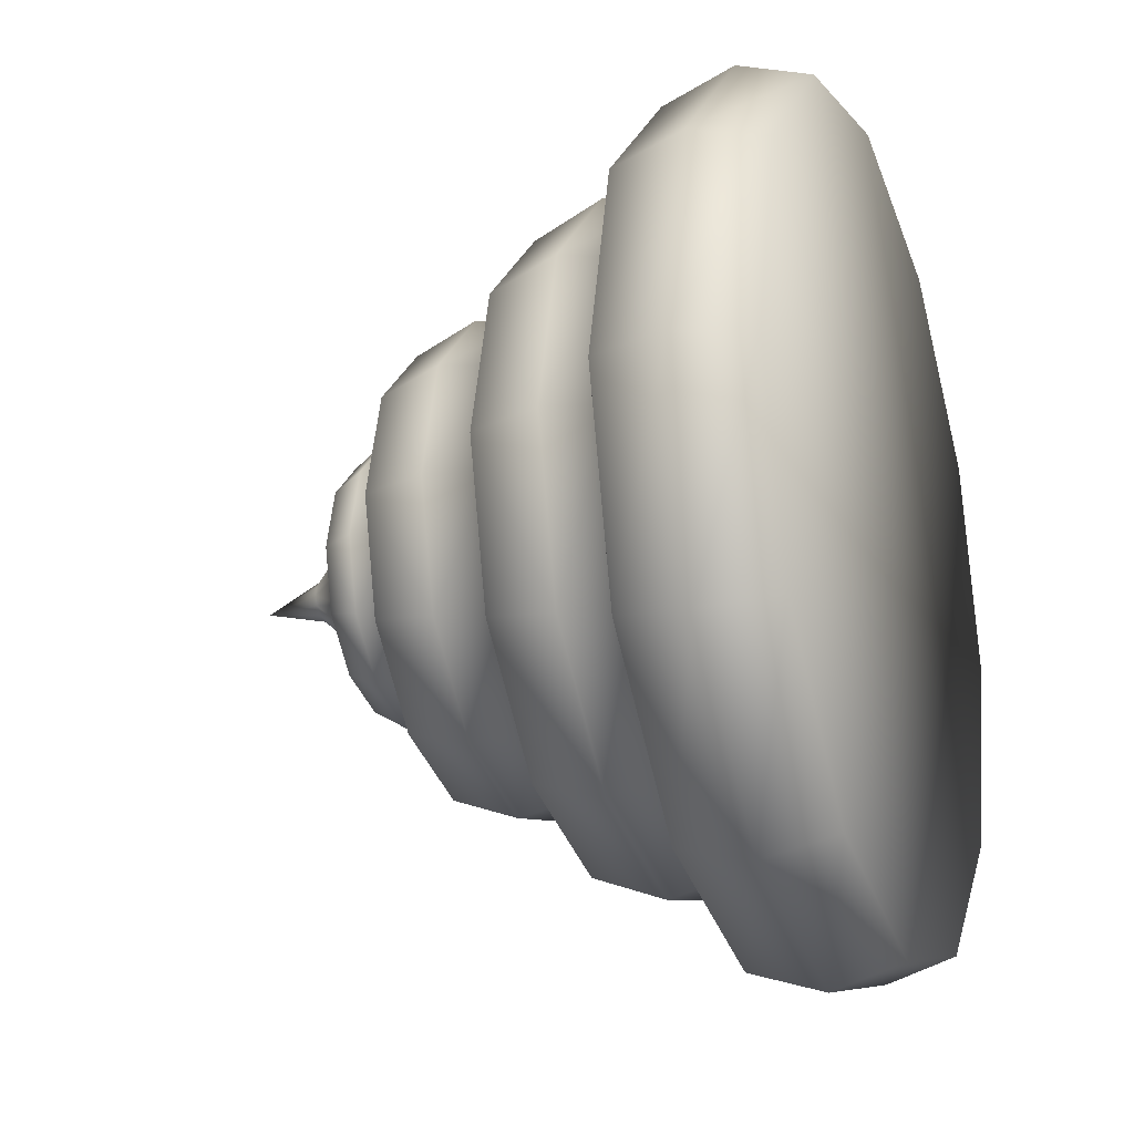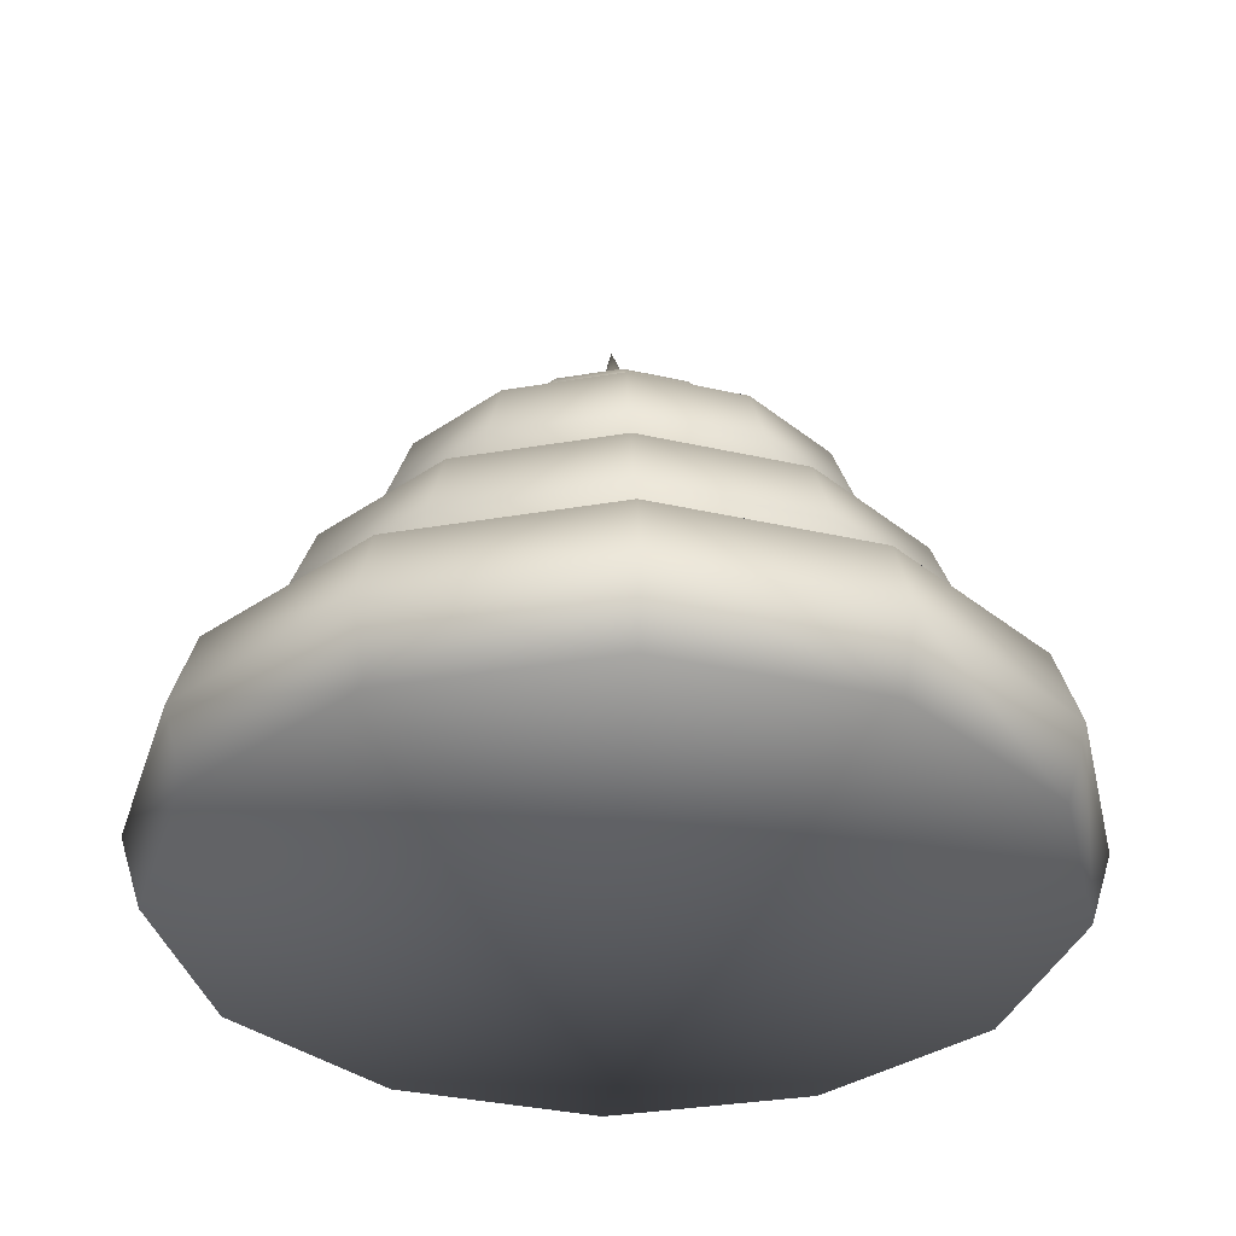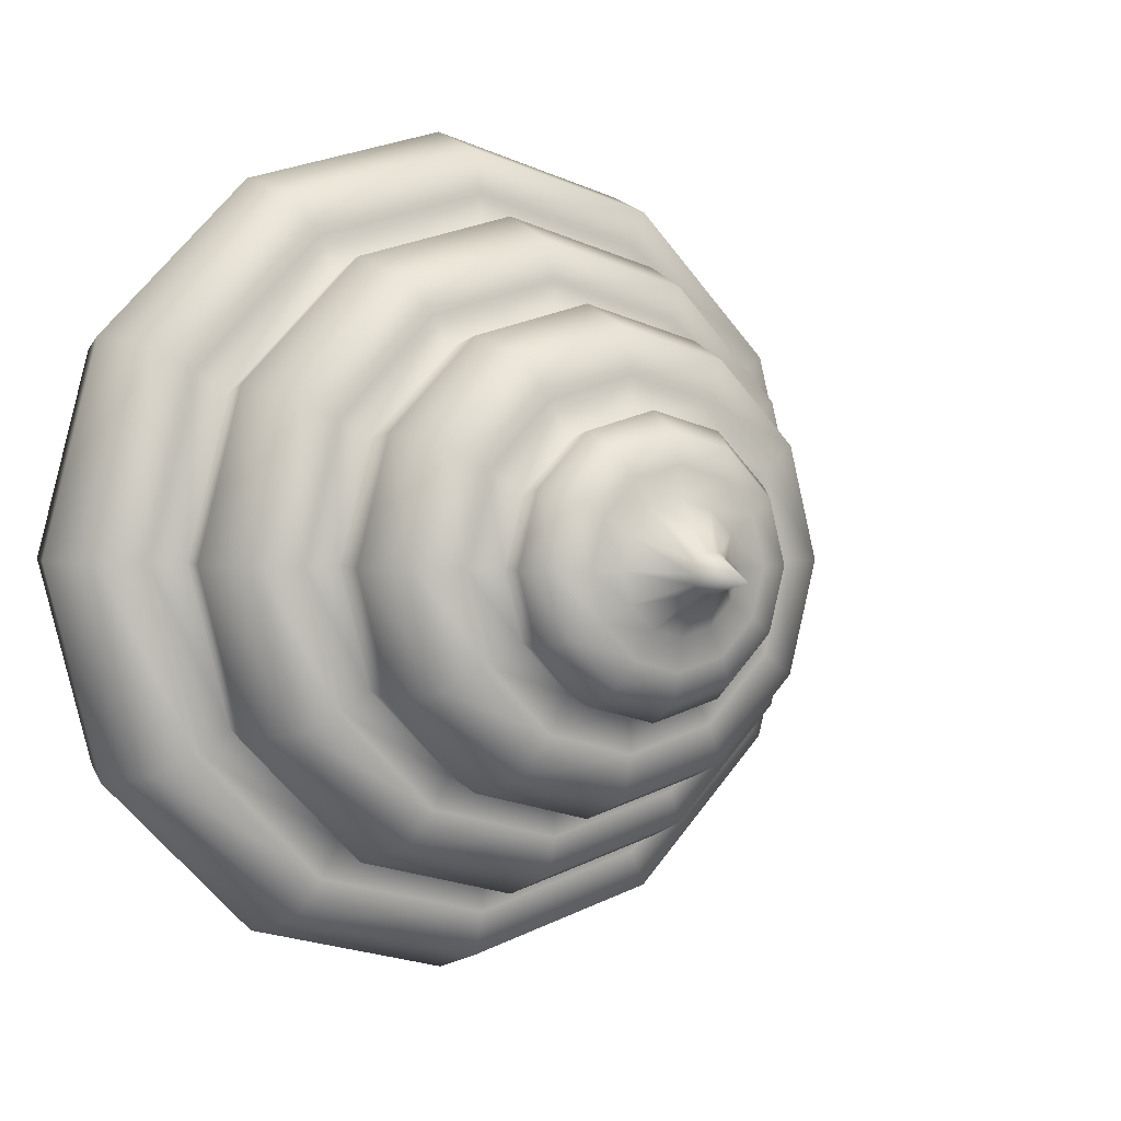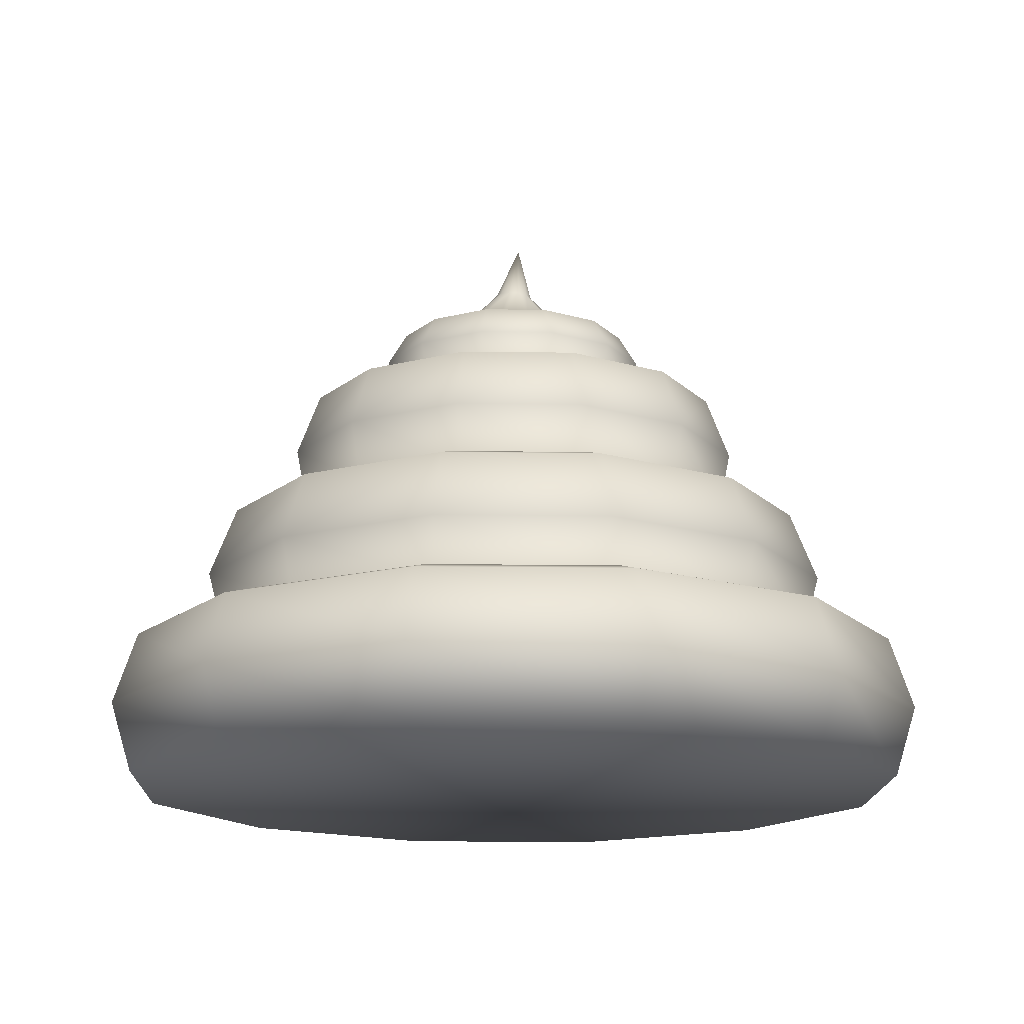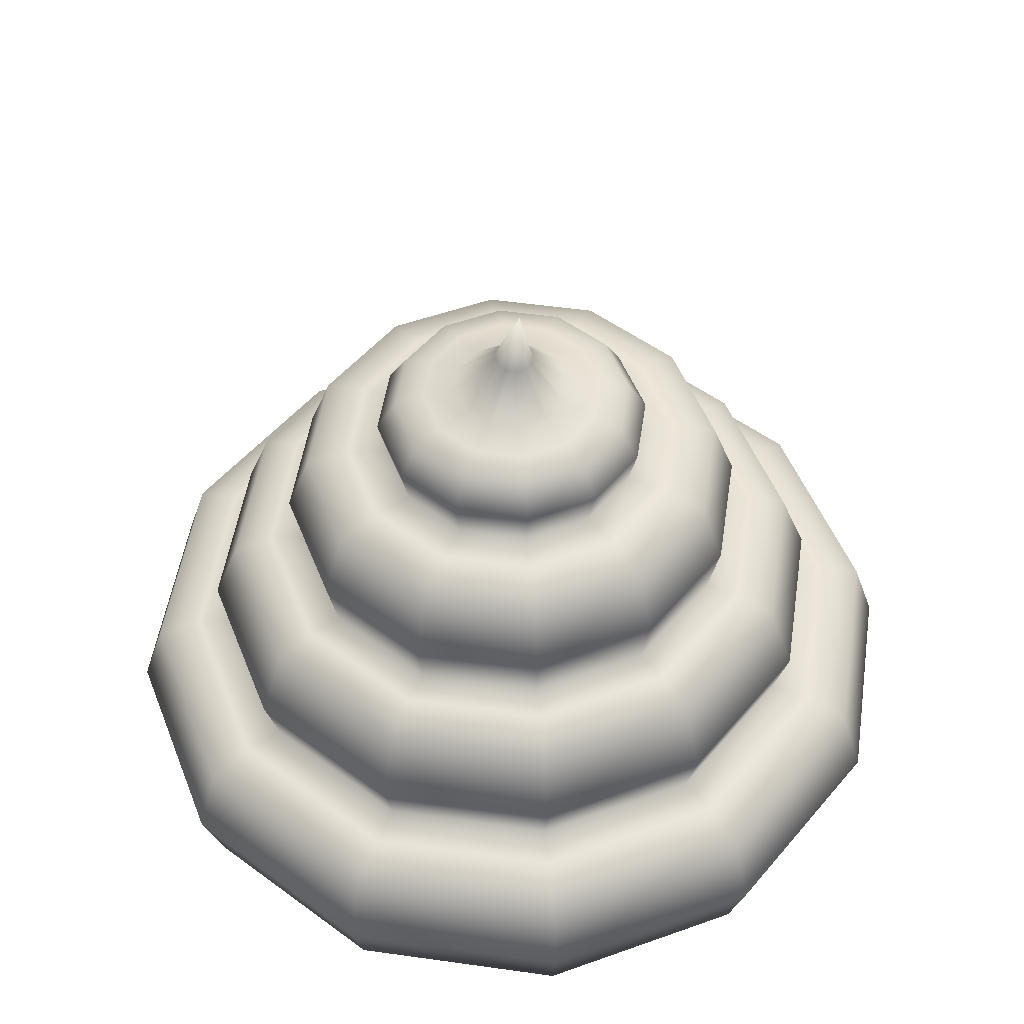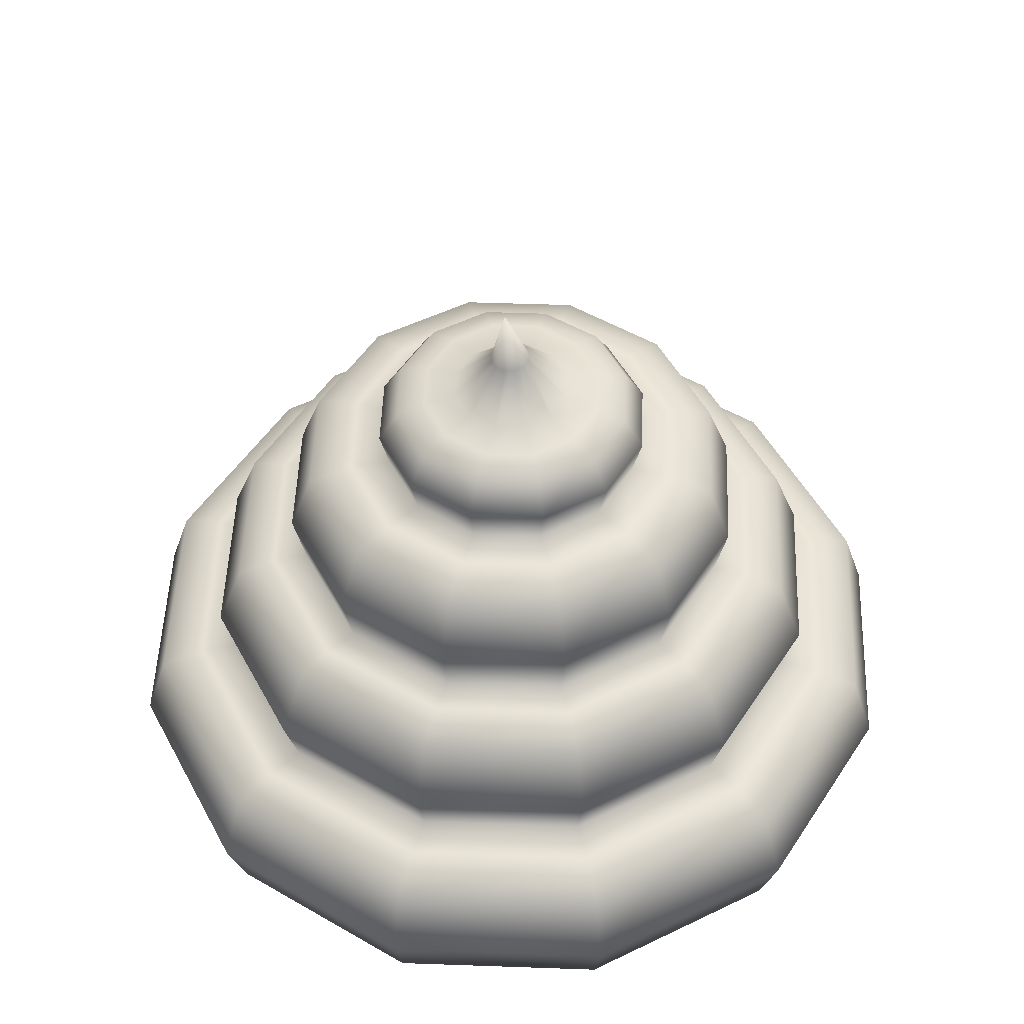
<metadata>
{"format":"obj","ext":"obj","renderer":"f3d","projection":"perspective","resolution":1024,"background":"white","views":[{"elev":-22.6,"azim":-70.1,"up":"+Z"},{"elev":-34.2,"azim":-122.1,"up":"+Y"},{"elev":2.5,"azim":148.5,"up":"+Z"},{"elev":-15.9,"azim":73.2,"up":"+Y"},{"elev":51.0,"azim":83.7,"up":"+Y"},{"elev":51.0,"azim":-72.8,"up":"+Y"}]}
</metadata>
<code>
o Shit01_Circle.001
v 0 0.02296 -0.9651
v -0.4825 0.02296 -0.8358
v -0.8358 0.02296 -0.4825
v -0.9651 0.02296 0
v -0.8358 0.02296 0.4825
v -0.4825 0.02296 0.8358
v -0 0.02296 0.9651
v 0.4825 0.02296 0.8358
v 0.8358 0.02296 0.4825
v 0.9651 0.02296 0
v 0.8358 0.02296 -0.4825
v 0.4825 0.02296 -0.8358
v 0 0.3631 -0.9588
v -0.4794 0.3631 -0.8303
v -0.8303 0.3631 -0.4794
v -0.9588 0.3631 0
v -0.8303 0.3631 0.4794
v -0.4794 0.3631 0.8303
v -0 0.3631 0.9588
v 0.4794 0.3631 0.8303
v 0.8303 0.3631 0.4794
v 0.9588 0.3631 0
v 0.8303 0.3631 -0.4794
v 0.4794 0.3631 -0.8303
v 0 0.3911 -0.7523
v -0.3761 0.3911 -0.6515
v -0.6515 0.3911 -0.3761
v -0.7523 0.3911 0
v -0.6515 0.3911 0.3761
v -0.3761 0.3911 0.6515
v -0 0.3911 0.7523
v 0.3761 0.3911 0.6515
v 0.6515 0.3911 0.3761
v 0.7523 0.3911 0
v 0.6515 0.3911 -0.3761
v 0.3761 0.3911 -0.6515
v 0 0.6972 -0.7239
v -0.3619 0.6972 -0.6269
v -0.6269 0.6972 -0.3619
v -0.7239 0.6972 0
v -0.6269 0.6972 0.3619
v -0.3619 0.6972 0.6269
v -0 0.6972 0.7239
v 0.3619 0.6972 0.6269
v 0.6269 0.6972 0.3619
v 0.7239 0.6972 0
v 0.6269 0.6972 -0.3619
v 0.3619 0.6972 -0.6269
v 0 0.7245 -0.5453
v -0.2727 0.7245 -0.4723
v -0.4723 0.7245 -0.2727
v -0.5453 0.7245 0
v -0.4723 0.7245 0.2727
v -0.2727 0.7245 0.4723
v -0 0.7245 0.5453
v 0.2727 0.7245 0.4723
v 0.4723 0.7245 0.2727
v 0.5453 0.7245 0
v 0.4723 0.7245 -0.2727
v 0.2727 0.7245 -0.4723
v 0 1.017 -0.517
v -0.2585 1.017 -0.4478
v -0.4478 1.017 -0.2585
v -0.517 1.017 0
v -0.4478 1.017 0.2585
v -0.2585 1.017 0.4478
v -0 1.017 0.517
v 0.2585 1.017 0.4478
v 0.4478 1.017 0.2585
v 0.517 1.017 0
v 0.4478 1.017 -0.2585
v 0.2585 1.017 -0.4478
v 0 1.04 -0.3143
v -0.1572 1.04 -0.2722
v -0.2722 1.04 -0.1572
v -0.3143 1.04 0
v -0.2722 1.04 0.1572
v -0.1572 1.04 0.2722
v -0 1.04 0.3143
v 0.1572 1.04 0.2722
v 0.2722 1.04 0.1572
v 0.3143 1.04 0
v 0.2722 1.04 -0.1572
v 0.1572 1.04 -0.2722
v 0 1.211 -0.2895
v -0.1447 1.211 -0.2507
v -0.2507 1.211 -0.1447
v -0.2895 1.211 0
v -0.2507 1.211 0.1447
v -0.1447 1.211 0.2507
v -0 1.211 0.2895
v 0.1447 1.211 0.2507
v 0.2507 1.211 0.1447
v 0.2895 1.211 0
v 0.2507 1.211 -0.1447
v 0.1447 1.211 -0.2507
v 0 1.241 -0.1449
v -0.07246 1.242 -0.1254
v -0.1255 1.242 -0.07243
v -0.1449 1.243 0
v -0.1255 1.243 0.07243
v -0.07246 1.243 0.1254
v -0 1.244 0.1449
v 0.07246 1.243 0.1254
v 0.1255 1.243 0.07243
v 0.1449 1.243 0
v 0.1255 1.242 -0.07243
v 0.07246 1.242 -0.1254
v 0 1.344 -0.05115
v -0.02344 1.344 -0.0449
v -0.0406 1.345 -0.02782
v -0.04689 1.347 -0.004499
v -0.0406 1.349 0.01883
v -0.02344 1.35 0.0359
v 0 1.35 0.04215
v 0.02344 1.35 0.0359
v 0.0406 1.349 0.01883
v 0.04689 1.347 -0.004499
v 0.0406 1.345 -0.02782
v 0.02344 1.344 -0.0449
v 0 1.483 -0.018
v -0.2195 1.233 0
v -0.1901 1.233 -0.1097
v 0.1901 1.233 -0.1097
v 0.2195 1.233 0
v 0.1097 1.233 0.1901
v -0 1.233 0.2195
v -0.1901 1.233 0.1097
v 0.1097 1.233 -0.1901
v -0.1097 1.233 -0.1901
v 0 1.233 -0.2195
v 0.1901 1.233 0.1097
v -0.1097 1.233 0.1901
v 0.3565 1.046 -0.2058
v 0.4117 1.046 0
v 0.2058 1.046 0.3565
v -0 1.046 0.4117
v -0.3565 1.046 0.2058
v -0.4117 1.046 0
v 0.2058 1.046 -0.3565
v -0.2058 1.046 -0.3565
v 0 1.046 -0.4117
v 0.3565 1.046 0.2058
v -0.2058 1.046 0.3565
v -0.3565 1.046 -0.2058
v 0.3153 0.7284 0.5461
v -0 0.7284 0.6306
v -0.5461 0.7284 0.3153
v -0.6306 0.7284 0
v 0.3153 0.7284 -0.5461
v 0.5461 0.7284 -0.3153
v -0.3153 0.7284 -0.5461
v 0 0.7284 -0.6306
v 0.5461 0.7284 0.3153
v -0.3153 0.7284 0.5461
v -0.5461 0.7284 -0.3153
v 0.6306 0.7284 0
v -0.7364 0.3966 0.4252
v -0.8503 0.3966 0
v 0.4252 0.3966 -0.7364
v 0.7364 0.3966 -0.4252
v -0.4252 0.3966 -0.7364
v 0 0.3966 -0.8503
v 0.7364 0.3966 0.4252
v 0.4252 0.3966 0.7364
v -0.4252 0.3966 0.7364
v -0.7364 0.3966 -0.4252
v 0.8503 0.3966 0
v -0 0.3966 0.8503
v 0 0.02296 0
v -0.5078 0.1886 -0.8795
v 0 0.1886 -1.016
v 0.5078 0.1886 -0.8795
v -0.8795 0.1886 0.5078
v 0.5078 0.1886 0.8795
v 0.8795 0.1886 -0.5078
v 1.016 0.1886 0
v -1.016 0.1886 0
v -0.8795 0.1886 -0.5078
v -0 0.1886 1.016
v -0.5078 0.1886 0.8795
v 0.8795 0.1886 0.5078
v -0.6833 0.5283 0.3945
v -0.789 0.5283 0
v 0.3945 0.5283 -0.6833
v 0.6833 0.5283 -0.3945
v -0.3945 0.5283 -0.6833
v 0 0.5283 -0.789
v 0.6833 0.5283 0.3945
v 0.3945 0.5283 0.6833
v -0.3945 0.5283 0.6833
v -0.6833 0.5283 -0.3945
v 0.789 0.5283 0
v -0 0.5283 0.789
v 0.2868 0.8655 0.4967
v -0 0.8655 0.5735
v -0.4967 0.8655 0.2868
v -0.5735 0.8655 0
v 0.2868 0.8655 -0.4967
v 0.4967 0.8655 -0.2868
v -0.2868 0.8655 -0.4967
v 0 0.8655 -0.5735
v 0.4967 0.8655 0.2868
v -0.2868 0.8655 0.4967
v -0.4967 0.8655 -0.2868
v 0.5735 0.8655 0
v -0.3357 1.134 0
v -0.2907 1.134 -0.1678
v 0.2907 1.134 -0.1678
v 0.3357 1.134 0
v 0.1678 1.134 0.2907
v -0 1.134 0.3357
v -0.2907 1.134 0.1678
v 0.1678 1.134 -0.2907
v -0.1678 1.134 -0.2907
v 0 1.134 -0.3357
v 0.2907 1.134 0.1678
v -0.1678 1.134 0.2907
f 32 190 194 31
f 7 180 181 6
f 4 178 179 3
f 11 176 177 10
f 8 175 180 7
f 5 174 178 4
f 12 173 176 11
f 2 171 172 1
f 9 182 175 8
f 6 181 174 5
f 1 172 173 12
f 3 179 171 2
f 159 158 29 28
f 161 160 36 35
f 163 162 26 25
f 165 164 33 32
f 158 166 30 29
f 160 163 25 36
f 162 167 27 26
f 164 168 34 33
f 166 169 31 30
f 167 159 28 27
f 168 161 35 34
f 169 165 32 31
f 59 200 206 58
f 29 183 184 28
f 36 185 186 35
f 26 187 188 25
f 33 189 190 32
f 30 191 183 29
f 25 188 185 36
f 27 192 187 26
f 34 193 189 33
f 31 194 191 30
f 28 184 192 27
f 35 186 193 34
f 147 146 56 55
f 149 148 53 52
f 151 150 60 59
f 153 152 50 49
f 146 154 57 56
f 148 155 54 53
f 150 153 49 60
f 152 156 51 50
f 154 157 58 57
f 155 147 55 54
f 156 149 52 51
f 157 151 59 58
f 56 195 196 55
f 53 197 198 52
f 60 199 200 59
f 50 201 202 49
f 57 203 195 56
f 54 204 197 53
f 49 202 199 60
f 51 205 201 50
f 58 206 203 57
f 55 196 204 54
f 52 198 205 51
f 135 134 83 82
f 137 136 80 79
f 139 138 77 76
f 134 140 84 83
f 142 141 74 73
f 136 143 81 80
f 138 144 78 77
f 140 142 73 84
f 141 145 75 74
f 143 135 82 81
f 144 137 79 78
f 145 139 76 75
f 76 207 208 75
f 83 209 210 82
f 80 211 212 79
f 77 213 207 76
f 84 214 209 83
f 74 215 216 73
f 81 217 211 80
f 78 218 213 77
f 73 216 214 84
f 75 208 215 74
f 82 210 217 81
f 123 122 100 99
f 125 124 107 106
f 127 126 104 103
f 122 128 101 100
f 124 129 108 107
f 131 130 98 97
f 126 132 105 104
f 128 133 102 101
f 129 131 97 108
f 130 123 99 98
f 132 125 106 105
f 133 127 103 102
f 102 103 115 114
f 99 100 112 111
f 106 107 119 118
f 103 104 116 115
f 100 101 113 112
f 107 108 120 119
f 97 98 110 109
f 104 105 117 116
f 101 102 114 113
f 108 97 109 120
f 98 99 111 110
f 105 106 118 117
f 114 115 121
f 111 112 121
f 118 119 121
f 115 116 121
f 112 113 121
f 119 120 121
f 109 110 121
f 116 117 121
f 113 114 121
f 120 109 121
f 110 111 121
f 117 118 121
f 177 22 21 182
f 179 15 14 171
f 172 13 24 173
f 181 18 17 174
f 182 21 20 175
f 171 14 13 172
f 173 24 23 176
f 174 17 16 178
f 175 20 19 180
f 176 23 22 177
f 178 16 15 179
f 180 19 18 181
f 194 190 44 43
f 193 186 47 46
f 192 184 40 39
f 191 194 43 42
f 189 193 46 45
f 187 192 39 38
f 185 188 37 48
f 183 191 42 41
f 190 189 45 44
f 188 187 38 37
f 186 185 48 47
f 184 183 41 40
f 206 200 71 70
f 205 198 64 63
f 204 196 67 66
f 203 206 70 69
f 201 205 63 62
f 199 202 61 72
f 197 204 66 65
f 195 203 69 68
f 202 201 62 61
f 200 199 72 71
f 198 197 65 64
f 196 195 68 67
f 218 212 91 90
f 217 210 94 93
f 215 208 87 86
f 214 216 85 96
f 213 218 90 89
f 211 217 93 92
f 216 215 86 85
f 209 214 96 95
f 207 213 89 88
f 212 211 92 91
f 210 209 95 94
f 208 207 88 87
f 90 91 127 133
f 93 94 125 132
f 86 87 123 130
f 96 85 131 129
f 89 90 133 128
f 92 93 132 126
f 85 86 130 131
f 95 96 129 124
f 88 89 128 122
f 91 92 126 127
f 94 95 124 125
f 87 88 122 123
f 63 64 139 145
f 66 67 137 144
f 69 70 135 143
f 62 63 145 141
f 72 61 142 140
f 65 66 144 138
f 68 69 143 136
f 61 62 141 142
f 71 72 140 134
f 64 65 138 139
f 67 68 136 137
f 70 71 134 135
f 46 47 151 157
f 39 40 149 156
f 42 43 147 155
f 45 46 157 154
f 38 39 156 152
f 48 37 153 150
f 41 42 155 148
f 44 45 154 146
f 37 38 152 153
f 47 48 150 151
f 40 41 148 149
f 43 44 146 147
f 19 20 165 169
f 22 23 161 168
f 15 16 159 167
f 18 19 169 166
f 21 22 168 164
f 14 15 167 162
f 24 13 163 160
f 17 18 166 158
f 20 21 164 165
f 13 14 162 163
f 23 24 160 161
f 16 17 158 159
f 6 5 170
f 1 12 170
f 3 2 170
f 10 9 170
f 7 6 170
f 4 3 170
f 11 10 170
f 8 7 170
f 5 4 170
f 12 11 170
f 2 1 170
f 9 8 170
f 10 177 182 9
f 79 212 218 78

</code>
